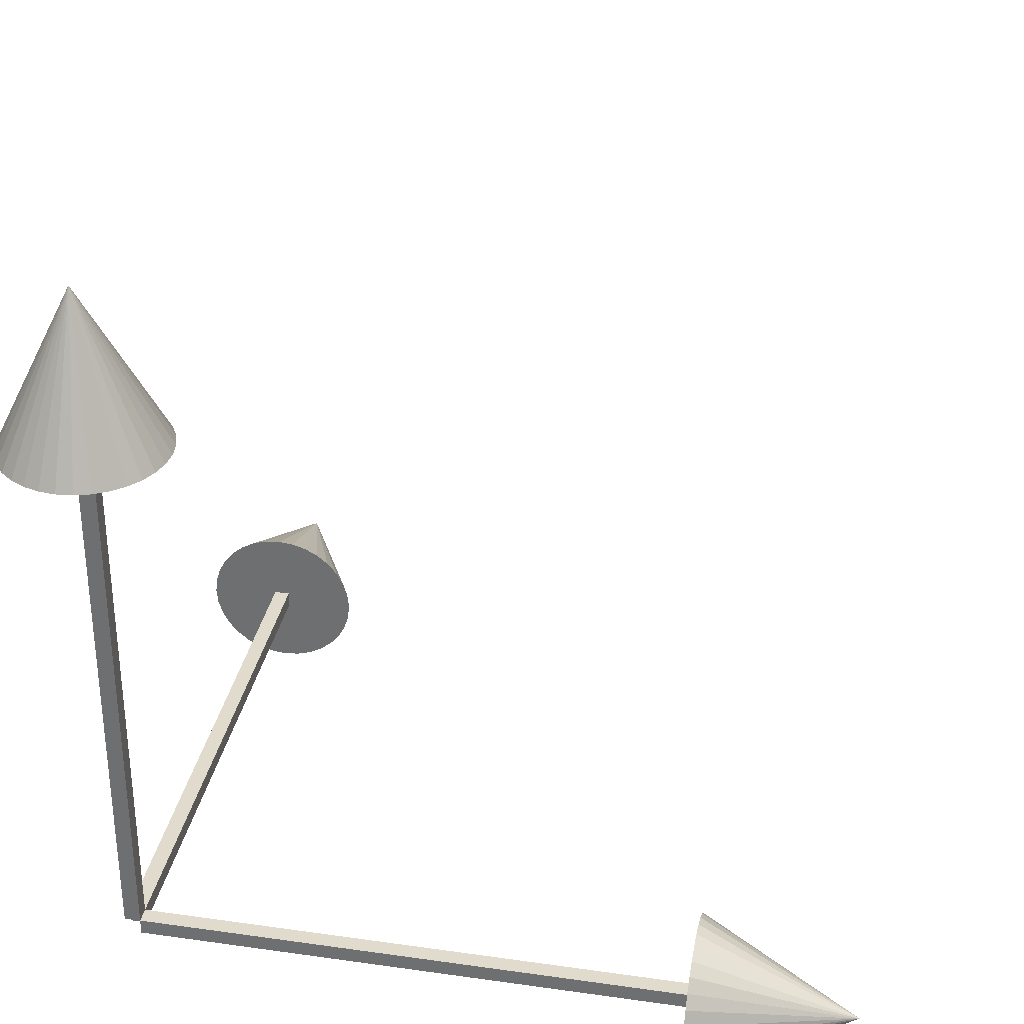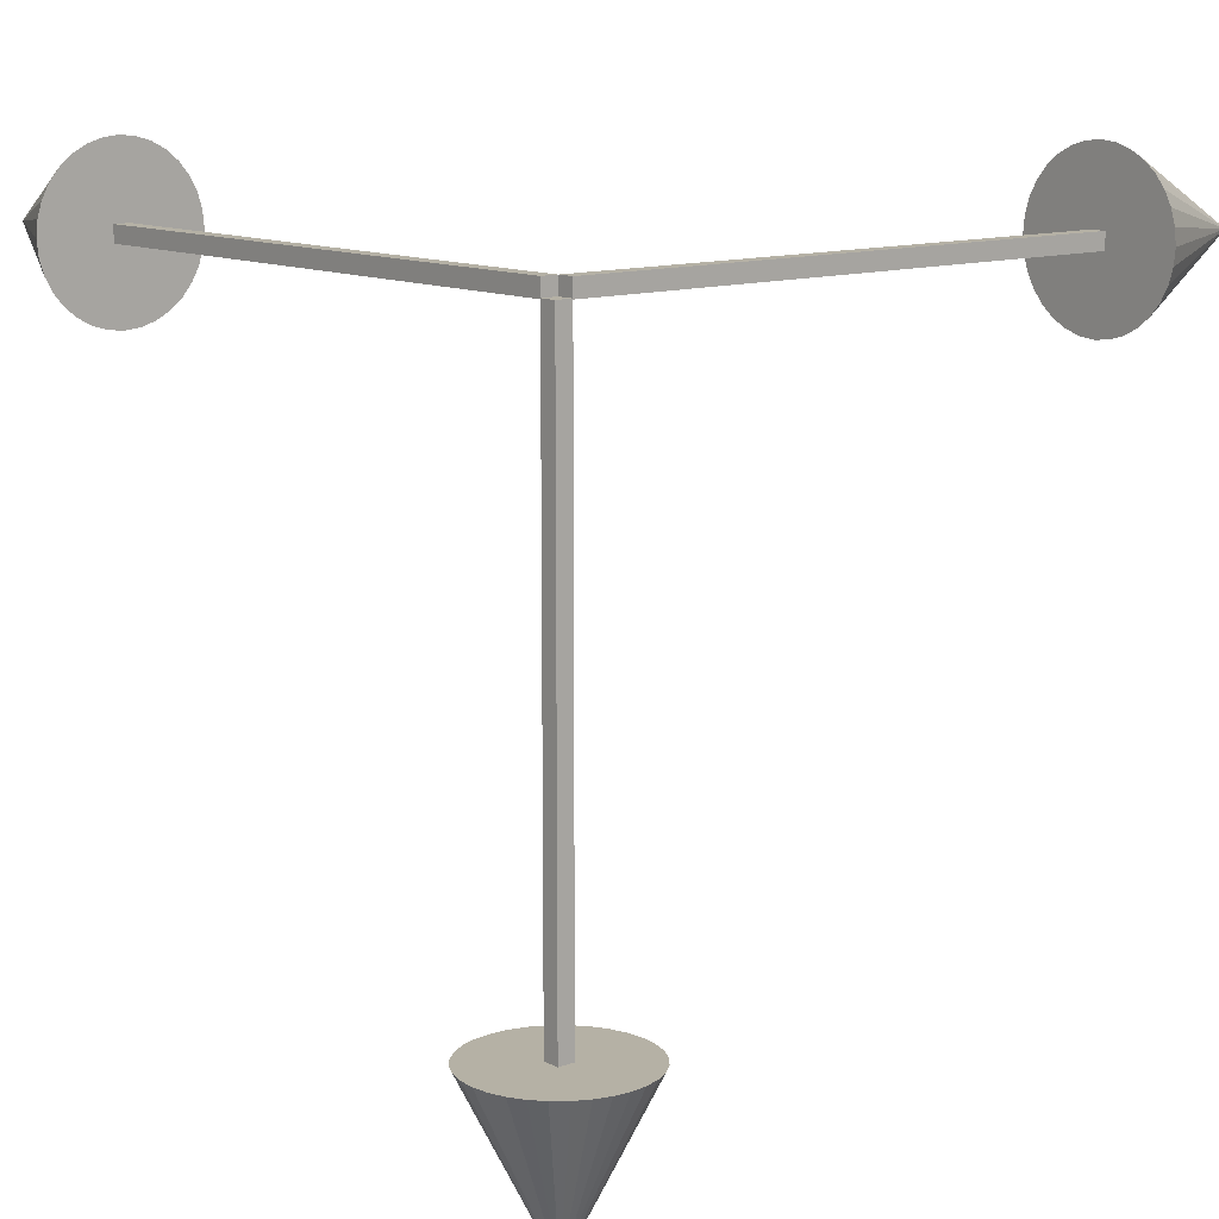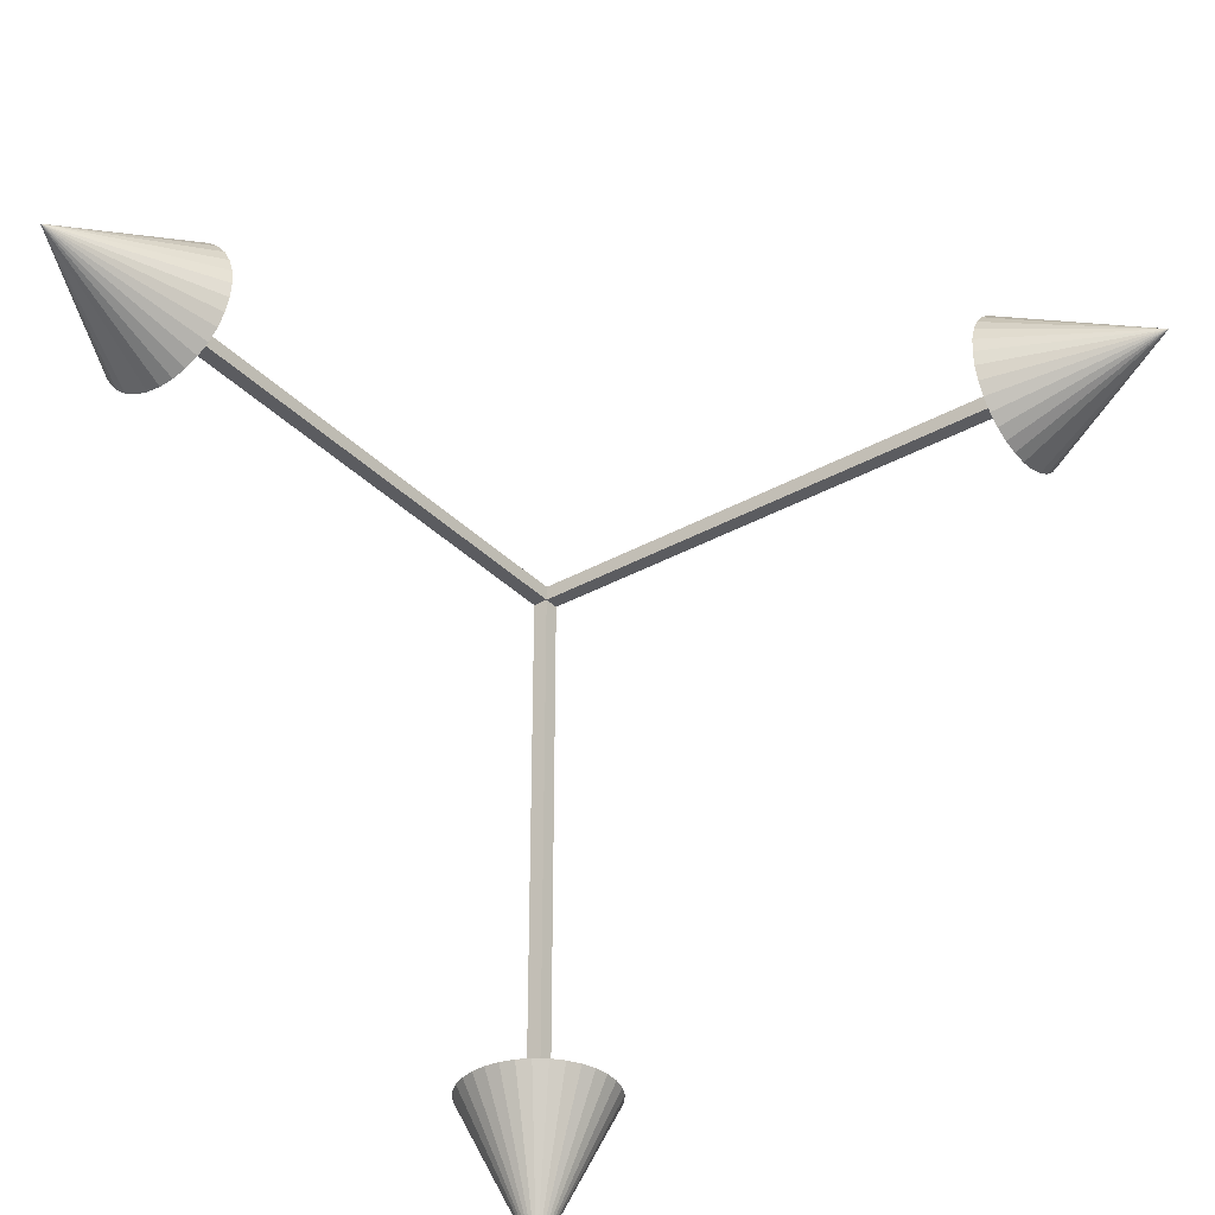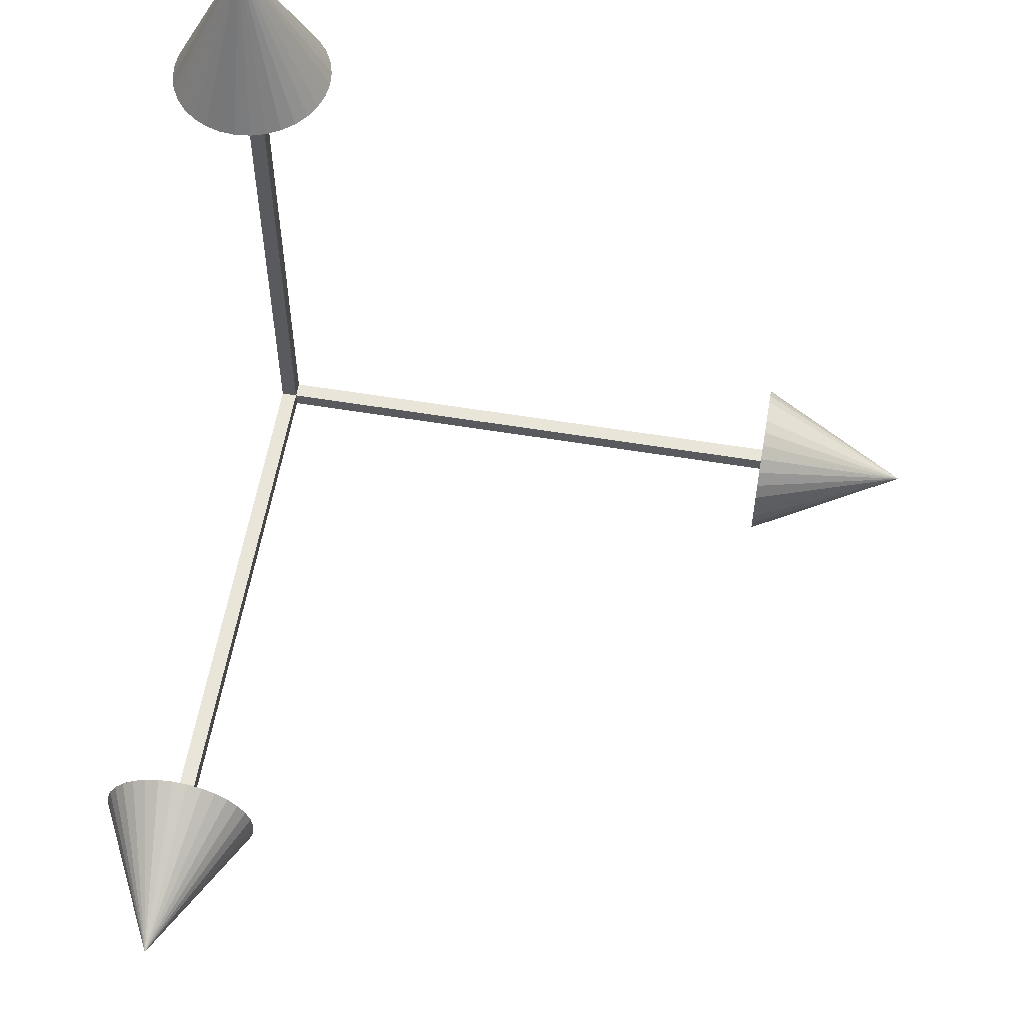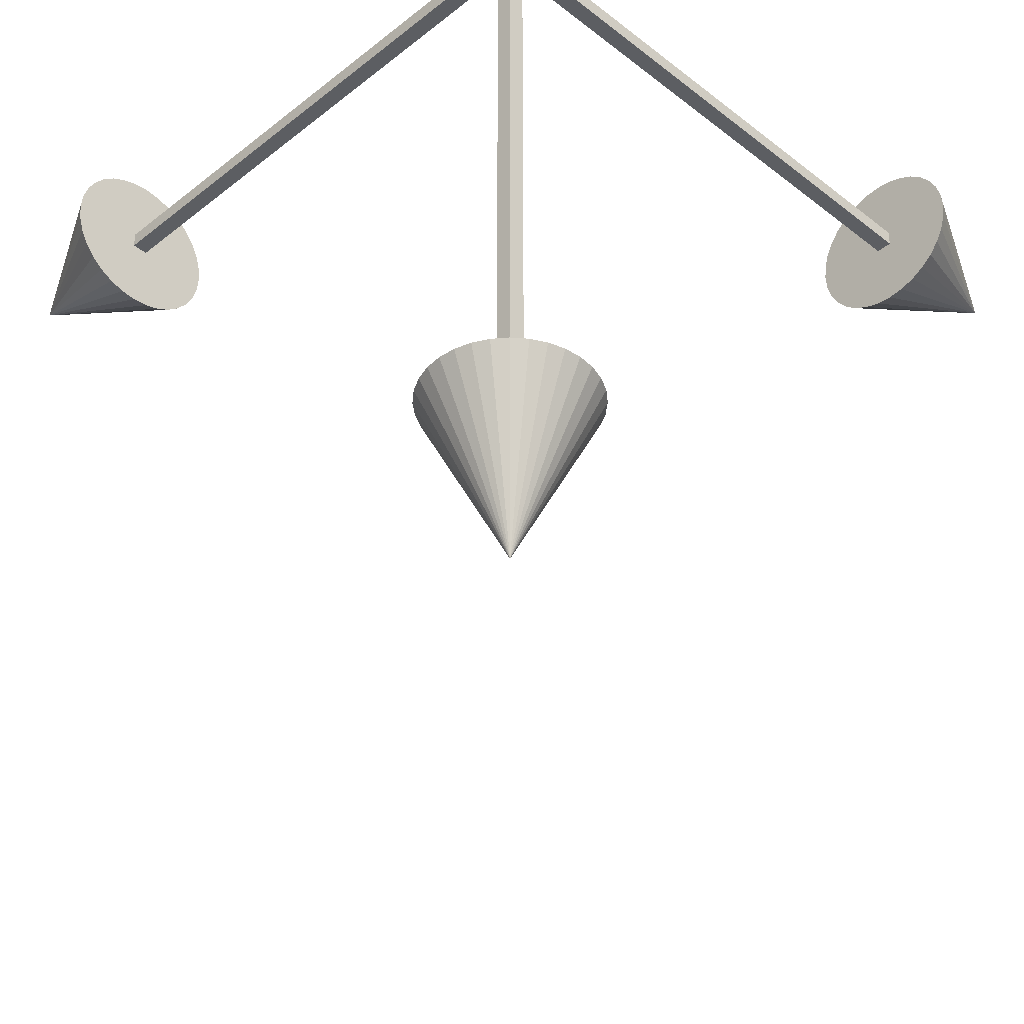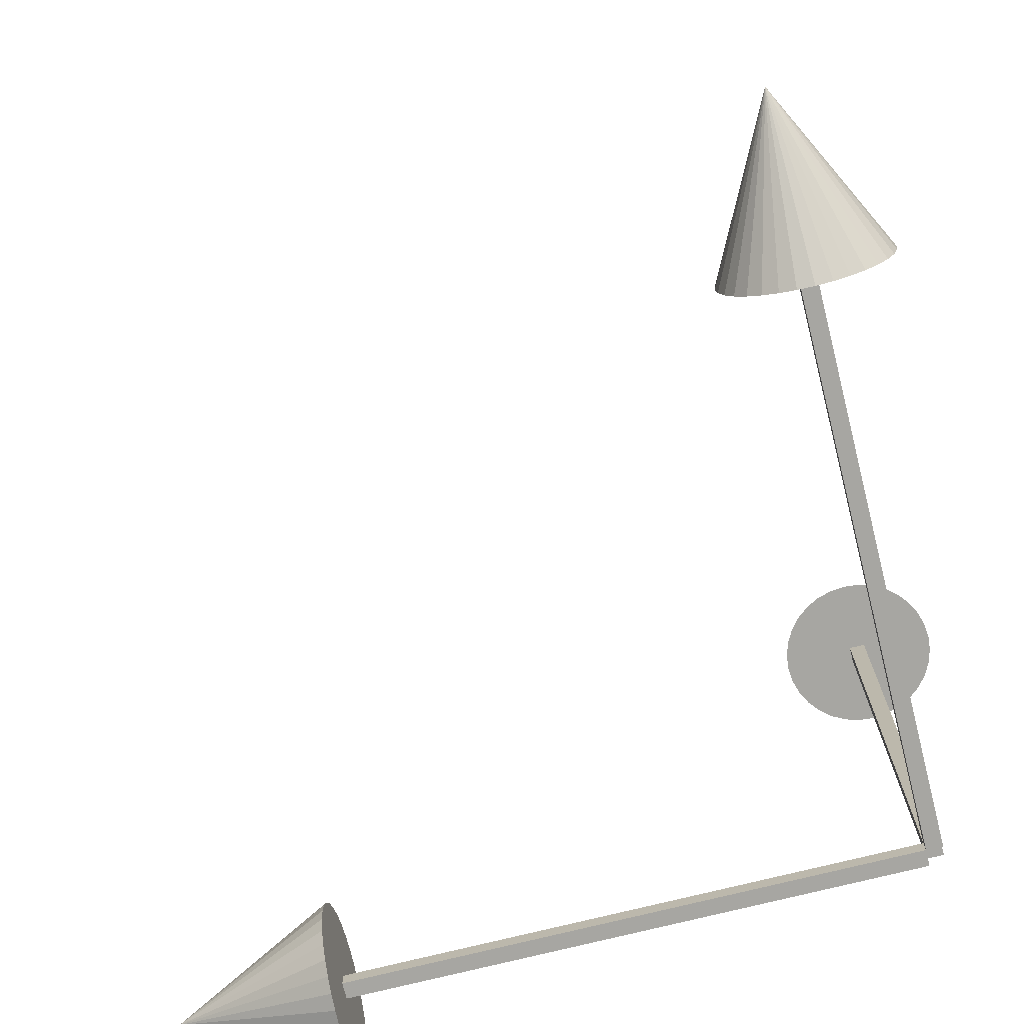
<metadata>
{"format":"obj","ext":"obj","renderer":"f3d","projection":"perspective","resolution":1024,"background":"white","views":[{"elev":33.8,"azim":11.0,"up":"+Y"},{"elev":11.8,"azim":-40.4,"up":"+Z"},{"elev":-34.7,"azim":126.9,"up":"+Z"},{"elev":57.7,"azim":99.7,"up":"+Y"},{"elev":-38.0,"azim":-44.8,"up":"+Z"},{"elev":-74.0,"azim":-166.0,"up":"+Y"}]}
</metadata>
<code>
o Cube_Cube.001
v -0.1 0.1 0.1
v -0.1 7.1 0.1
v -0.1 0.1 -0.1
v -0.1 7.1 -0.1
v 0.1 0.1 0.1
v 0.1 7.1 0.1
v 0.1 0.1 -0.1
v 0.1 7.1 -0.1
v 0 7 -1
v 0.1951 7 -0.9808
v 0.3827 7 -0.9239
v 0.5556 7 -0.8315
v 0.7071 7 -0.7071
v 0.8315 7 -0.5556
v 0.9239 7 -0.3827
v 0.9808 7 -0.1951
v 1 7 -0
v 0.9808 7 0.1951
v 0.9239 7 0.3827
v 0.8315 7 0.5556
v 0.7071 7 0.7071
v 0.5556 7 0.8315
v 0.3827 7 0.9239
v 0.1951 7 0.9808
v -0 7 1
v -0.1951 7 0.9808
v -0.3827 7 0.9239
v -0.5556 7 0.8315
v -0.7071 7 0.7071
v -0.8315 7 0.5556
v -0.9239 7 0.3827
v 0 9 0
v -0.9808 7 0.1951
v -1 7 -1e-06
v -0.9808 7 -0.1951
v -0.9239 7 -0.3827
v -0.8315 7 -0.5556
v -0.7071 7 -0.7071
v -0.5556 7 -0.8315
v -0.3827 7 -0.9239
v -0.1951 7 -0.9808
f 2 3 1
f 4 7 3
f 8 5 7
f 6 1 5
f 7 1 3
f 4 6 8
f 9 32 10
f 10 32 11
f 11 32 12
f 12 32 13
f 13 32 14
f 14 32 15
f 15 32 16
f 16 32 17
f 17 32 18
f 18 32 19
f 19 32 20
f 20 32 21
f 21 32 22
f 22 32 23
f 23 32 24
f 24 32 25
f 25 32 26
f 26 32 27
f 27 32 28
f 28 32 29
f 29 32 30
f 30 32 31
f 31 32 33
f 33 32 34
f 34 32 35
f 35 32 36
f 36 32 37
f 37 32 38
f 38 32 39
f 39 32 40
f 40 32 41
f 41 32 9
f 24 33 41
f 2 4 3
f 4 8 7
f 8 6 5
f 6 2 1
f 7 5 1
f 4 2 6
f 41 9 10
f 10 11 12
f 12 13 14
f 14 15 12
f 15 16 12
f 16 17 18
f 18 19 20
f 20 21 24
f 21 22 24
f 22 23 24
f 24 25 26
f 26 27 24
f 27 28 24
f 28 29 30
f 30 31 33
f 33 34 35
f 35 36 37
f 37 38 41
f 38 39 41
f 39 40 41
f 41 10 12
f 16 18 20
f 28 30 24
f 30 33 24
f 33 35 37
f 41 12 16
f 16 20 41
f 20 24 41
f 33 37 41
o Cube.001_Cube.002
v 0.1 0.1 0.1
v 7.1 0.1 0.1
v 0.1 0.1 -0.1
v 7.1 0.1 -0.1
v 0.1 -0.1 0.1
v 7.1 -0.1 0.1
v 0.1 -0.1 -0.1
v 7.1 -0.1 -0.1
v 7 0 -1
v 7 -0.1951 -0.9808
v 7 -0.3827 -0.9239
v 7 -0.5556 -0.8315
v 7 -0.7071 -0.7071
v 7 -0.8315 -0.5556
v 7 -0.9239 -0.3827
v 7 -0.9808 -0.1951
v 7 -1 -0
v 7 -0.9808 0.1951
v 7 -0.9239 0.3827
v 7 -0.8315 0.5556
v 7 -0.7071 0.7071
v 7 -0.5556 0.8315
v 7 -0.3827 0.9239
v 7 -0.1951 0.9808
v 7 0 1
v 7 0.1951 0.9808
v 7 0.3827 0.9239
v 7 0.5556 0.8315
v 7 0.7071 0.7071
v 7 0.8315 0.5556
v 7 0.9239 0.3827
v 9 -0 0
v 7 0.9808 0.1951
v 7 1 -1e-06
v 7 0.9808 -0.1951
v 7 0.9239 -0.3827
v 7 0.8315 -0.5556
v 7 0.7071 -0.7071
v 7 0.5556 -0.8315
v 7 0.3827 -0.9239
v 7 0.1951 -0.9808
f 43 44 42
f 45 48 44
f 49 46 48
f 47 42 46
f 48 42 44
f 45 47 49
f 50 73 51
f 51 73 52
f 52 73 53
f 53 73 54
f 54 73 55
f 55 73 56
f 56 73 57
f 57 73 58
f 58 73 59
f 59 73 60
f 60 73 61
f 61 73 62
f 62 73 63
f 63 73 64
f 64 73 65
f 65 73 66
f 66 73 67
f 67 73 68
f 68 73 69
f 69 73 70
f 70 73 71
f 71 73 72
f 72 73 74
f 74 73 75
f 75 73 76
f 76 73 77
f 77 73 78
f 78 73 79
f 79 73 80
f 80 73 81
f 81 73 82
f 82 73 50
f 65 74 82
f 43 45 44
f 45 49 48
f 49 47 46
f 47 43 42
f 48 46 42
f 45 43 47
f 82 50 51
f 51 52 53
f 53 54 55
f 55 56 53
f 56 57 53
f 57 58 59
f 59 60 61
f 61 62 65
f 62 63 65
f 63 64 65
f 65 66 67
f 67 68 65
f 68 69 65
f 69 70 71
f 71 72 74
f 74 75 76
f 76 77 78
f 78 79 82
f 79 80 82
f 80 81 82
f 82 51 53
f 57 59 61
f 69 71 65
f 71 74 65
f 74 76 78
f 82 53 57
f 57 61 82
f 61 65 82
f 74 78 82
o Cube.002_Cube.003
v -0.1 -0.1 -7.09
v -0.1 -0.1 -0.08986
v -0.1 0.1 -7.09
v -0.1 0.1 -0.08986
v 0.1 -0.1 -7.09
v 0.1 -0.1 -0.08986
v 0.1 0.1 -7.09
v 0.1 0.1 -0.08986
v 0 1 -7
v -0.1951 0.9808 -7
v -0.3827 0.9239 -7
v -0.5556 0.8315 -7
v -0.7071 0.7071 -7
v -0.8315 0.5556 -7
v -0.9239 0.3827 -7
v -0.9808 0.1951 -7
v -1 0 -7
v -0.9808 -0.1951 -7
v -0.9239 -0.3827 -7
v -0.8315 -0.5556 -7
v -0.7071 -0.7071 -7
v -0.5556 -0.8315 -7
v -0.3827 -0.9239 -7
v -0.1951 -0.9808 -7
v 0 -1 -7
v 0.1951 -0.9808 -7
v 0.3827 -0.9239 -7
v 0.5556 -0.8315 -7
v 0.7071 -0.7071 -7
v 0.8315 -0.5556 -7
v 0.9239 -0.3827 -7
v -0 -0 -9
v 0.9808 -0.1951 -7
v 1 1e-06 -7
v 0.9808 0.1951 -7
v 0.9239 0.3827 -7
v 0.8315 0.5556 -7
v 0.7071 0.7071 -7
v 0.5556 0.8315 -7
v 0.3827 0.9239 -7
v 0.1951 0.9808 -7
f 84 85 83
f 86 89 85
f 90 87 89
f 88 83 87
f 89 83 85
f 86 88 90
f 91 114 92
f 92 114 93
f 93 114 94
f 94 114 95
f 95 114 96
f 96 114 97
f 97 114 98
f 98 114 99
f 99 114 100
f 100 114 101
f 101 114 102
f 102 114 103
f 103 114 104
f 104 114 105
f 105 114 106
f 106 114 107
f 107 114 108
f 108 114 109
f 109 114 110
f 110 114 111
f 111 114 112
f 112 114 113
f 113 114 115
f 115 114 116
f 116 114 117
f 117 114 118
f 118 114 119
f 119 114 120
f 120 114 121
f 121 114 122
f 122 114 123
f 123 114 91
f 106 115 123
f 84 86 85
f 86 90 89
f 90 88 87
f 88 84 83
f 89 87 83
f 86 84 88
f 123 91 92
f 92 93 123
f 93 94 123
f 94 95 96
f 96 97 94
f 97 98 94
f 98 99 100
f 100 101 102
f 102 103 106
f 103 104 106
f 104 105 106
f 106 107 108
f 108 109 110
f 110 111 112
f 112 113 115
f 115 116 119
f 116 117 119
f 117 118 119
f 119 120 123
f 120 121 123
f 121 122 123
f 98 100 102
f 106 108 110
f 110 112 106
f 112 115 106
f 123 94 98
f 98 102 123
f 102 106 123
f 115 119 123

</code>
